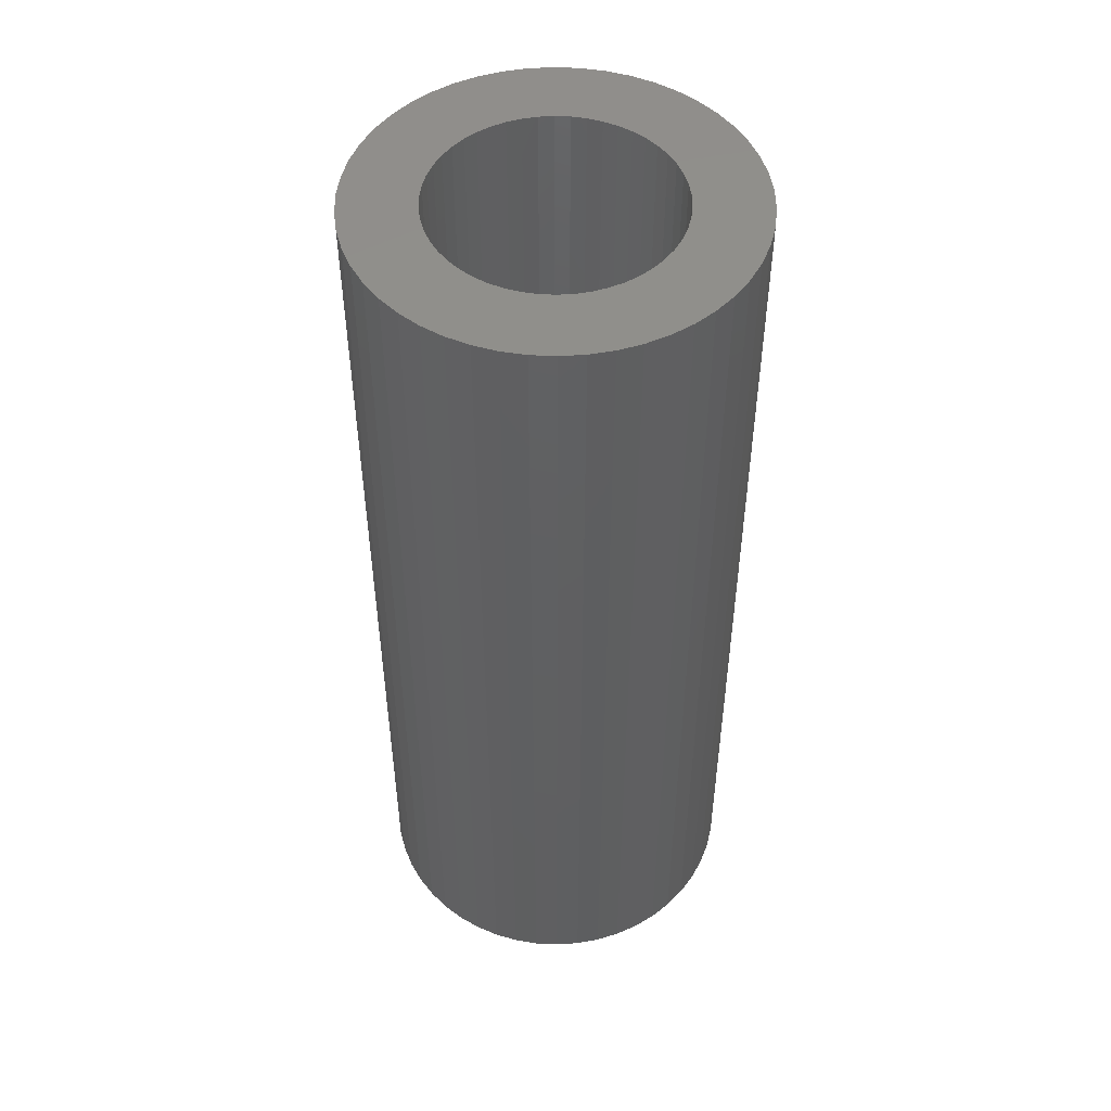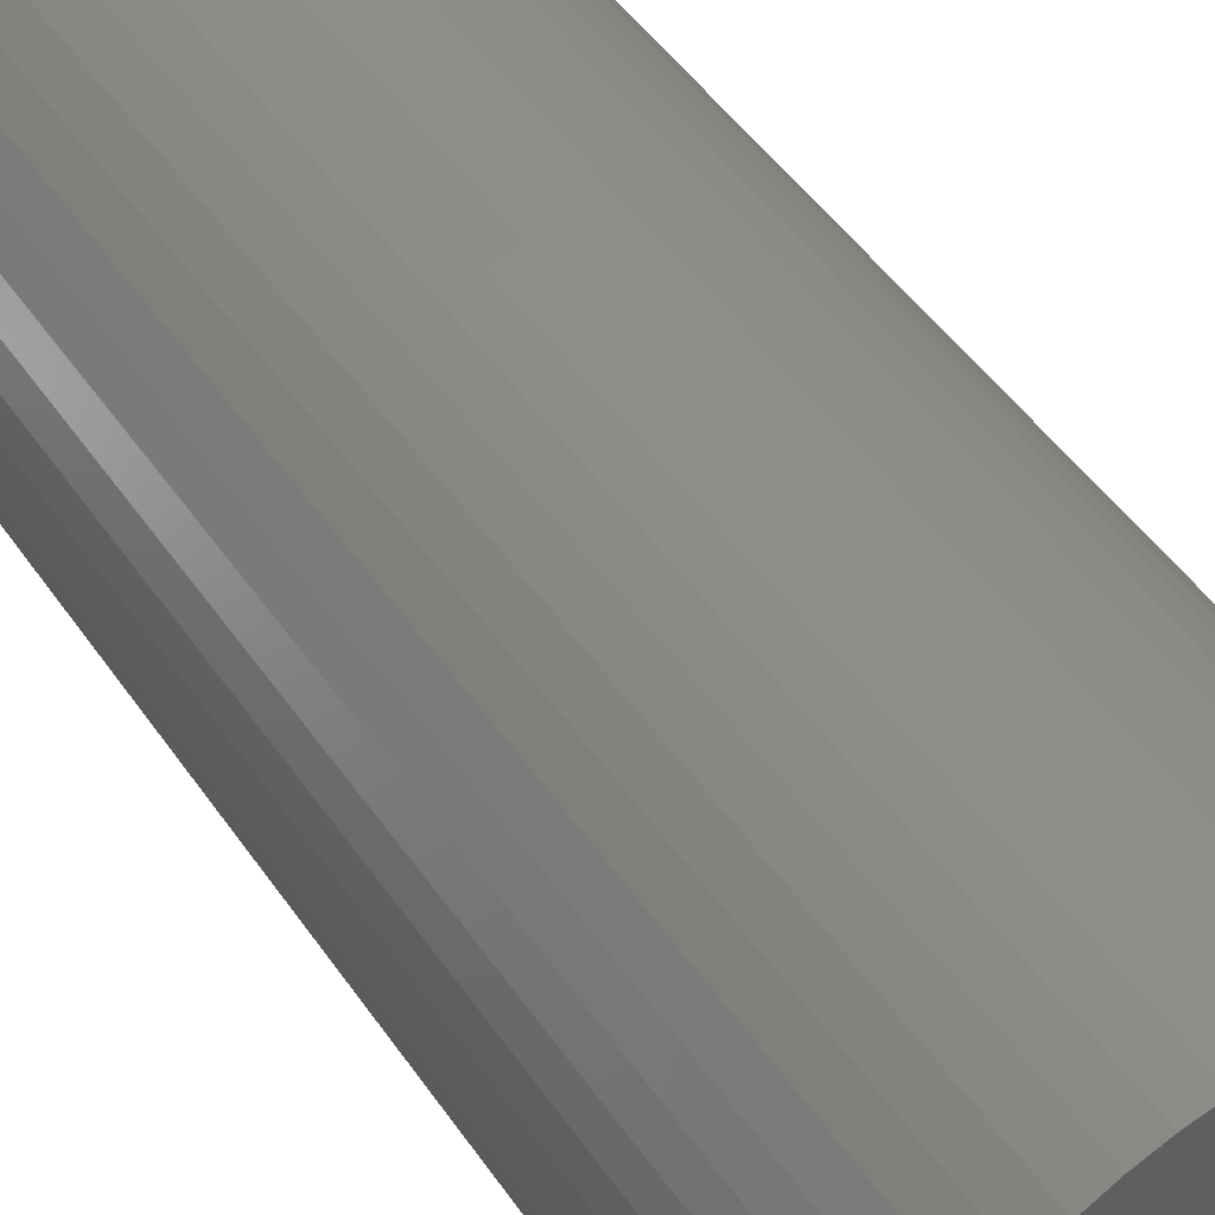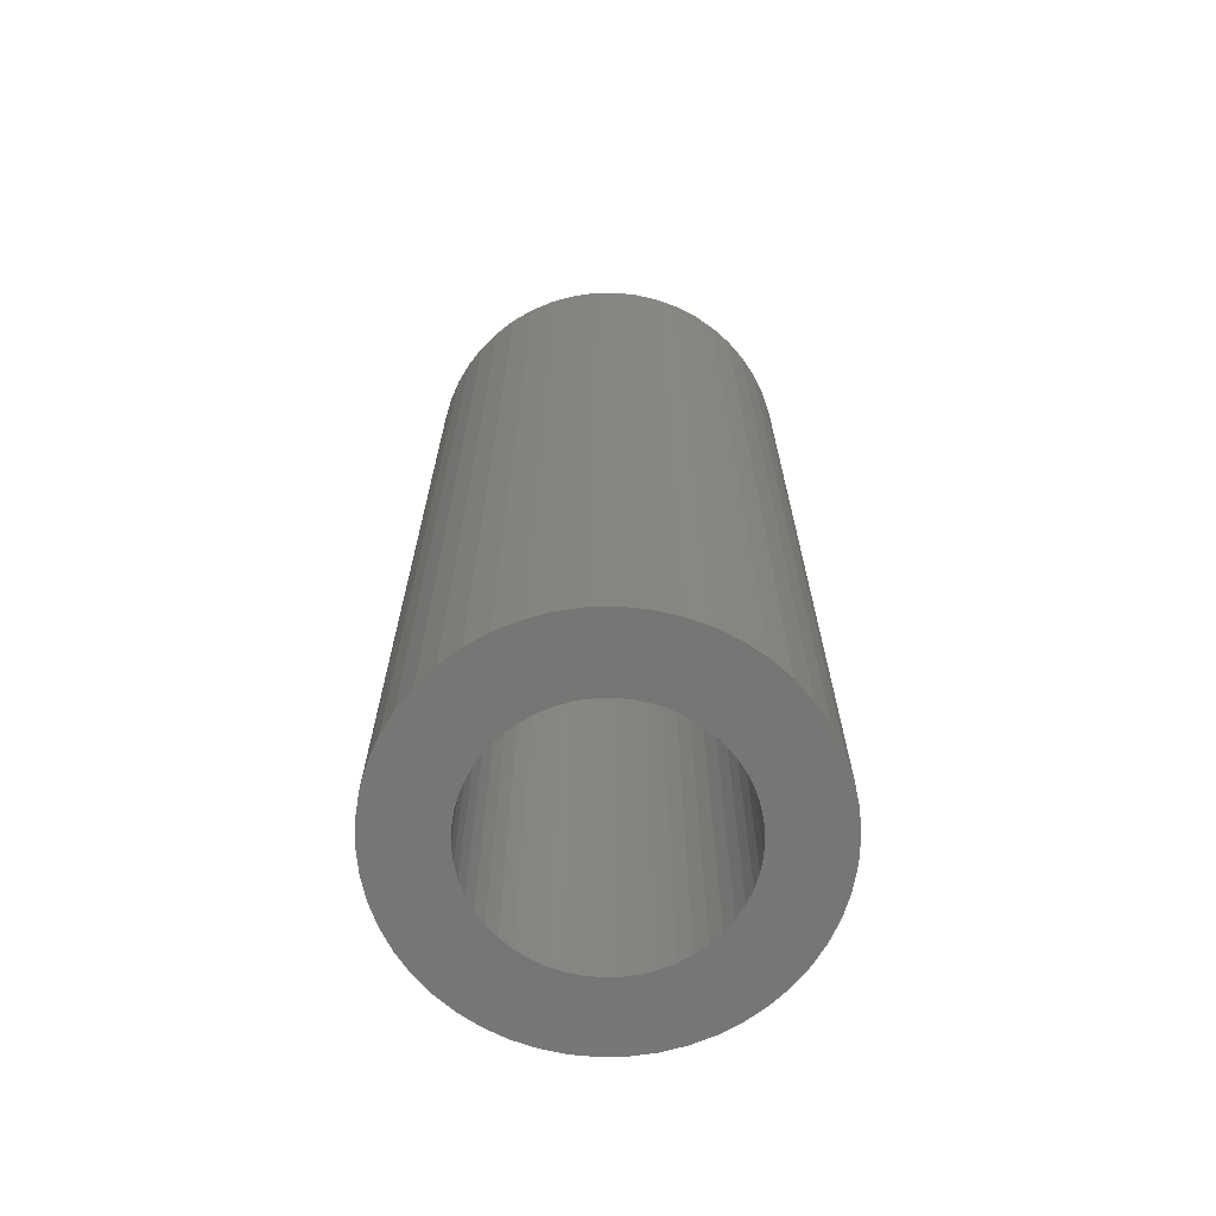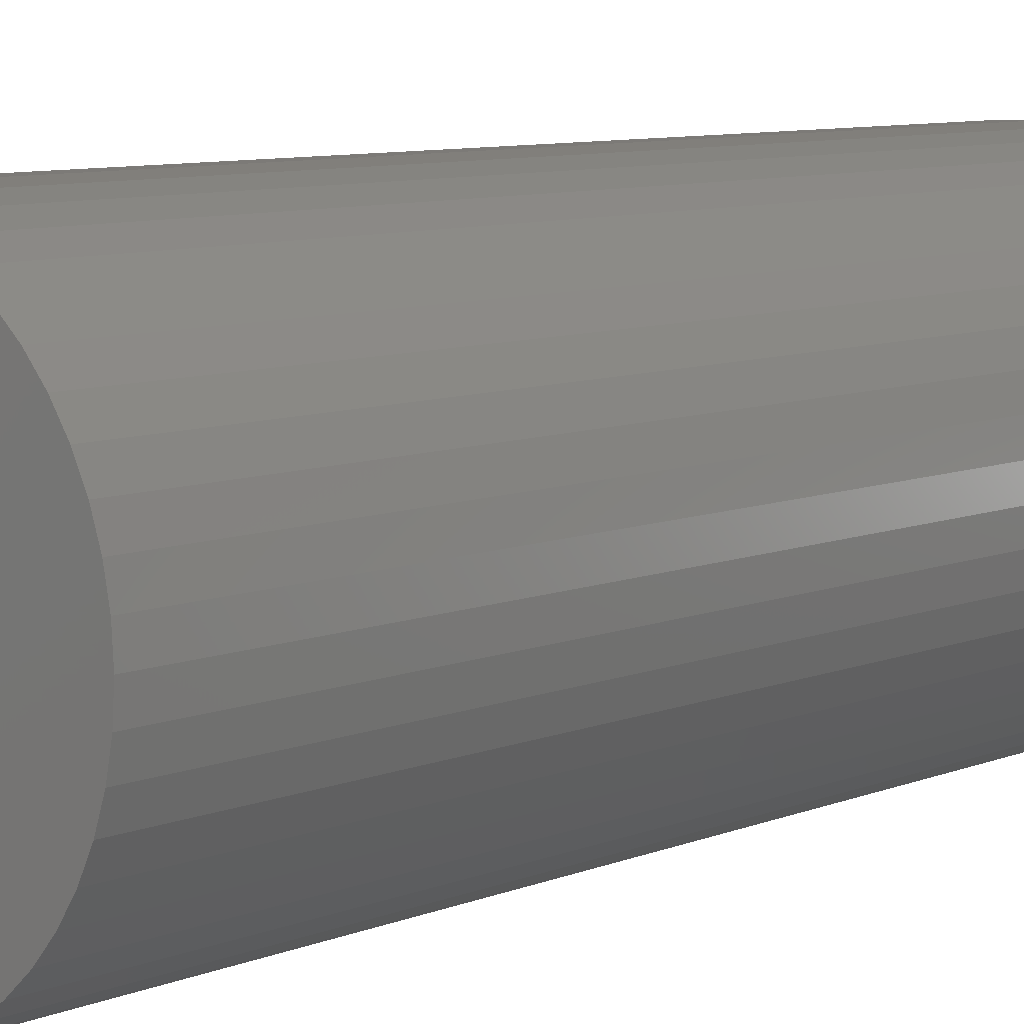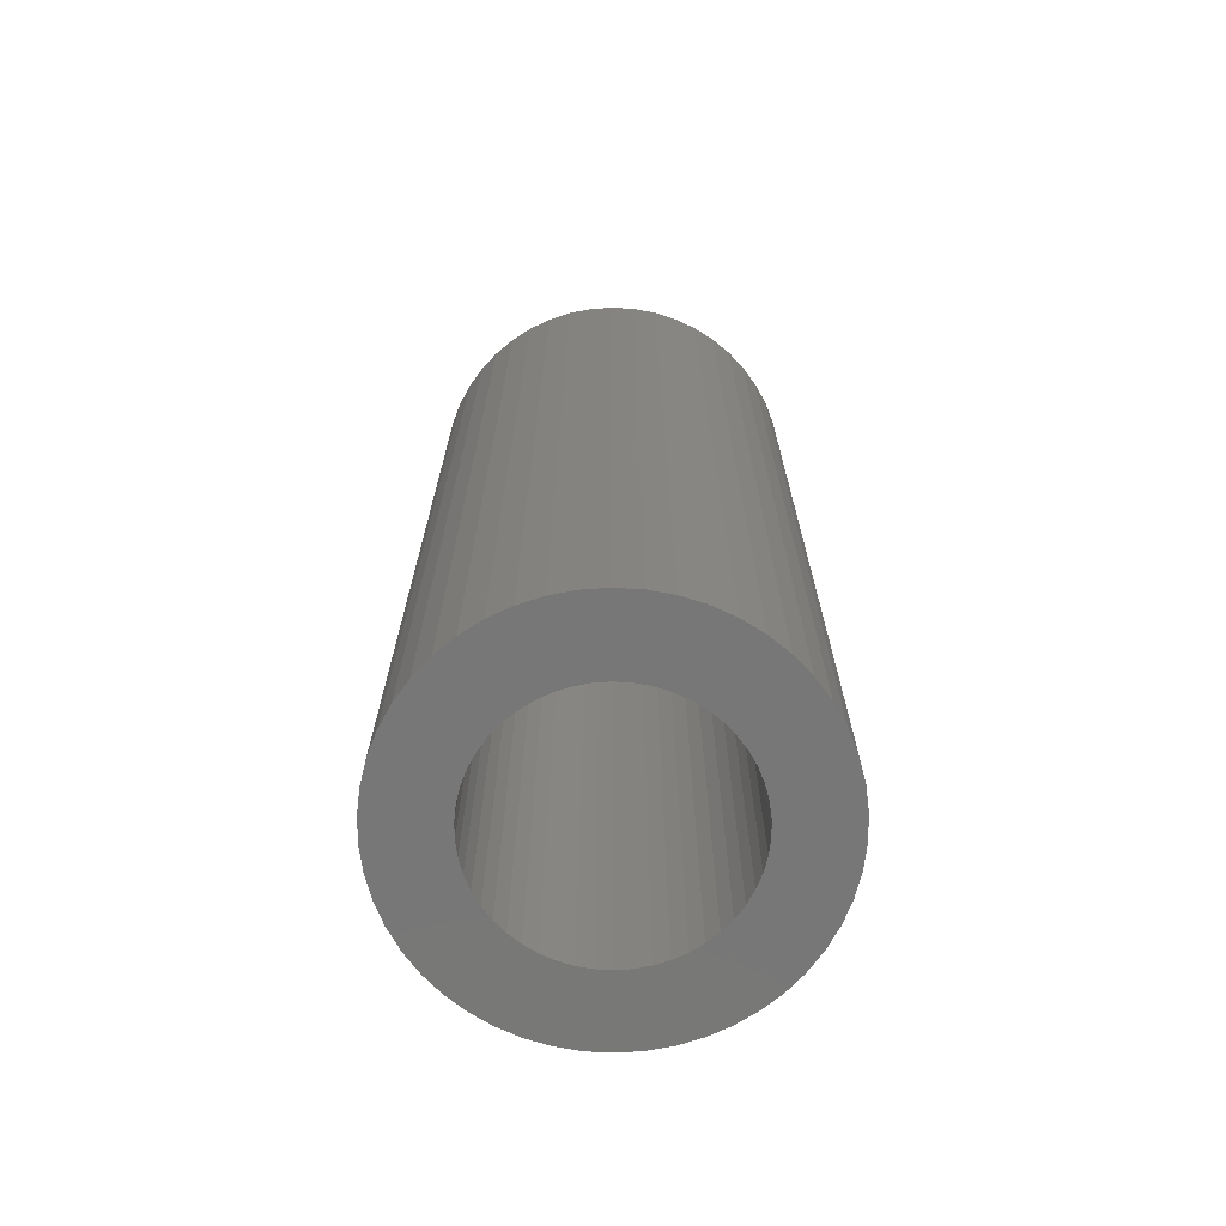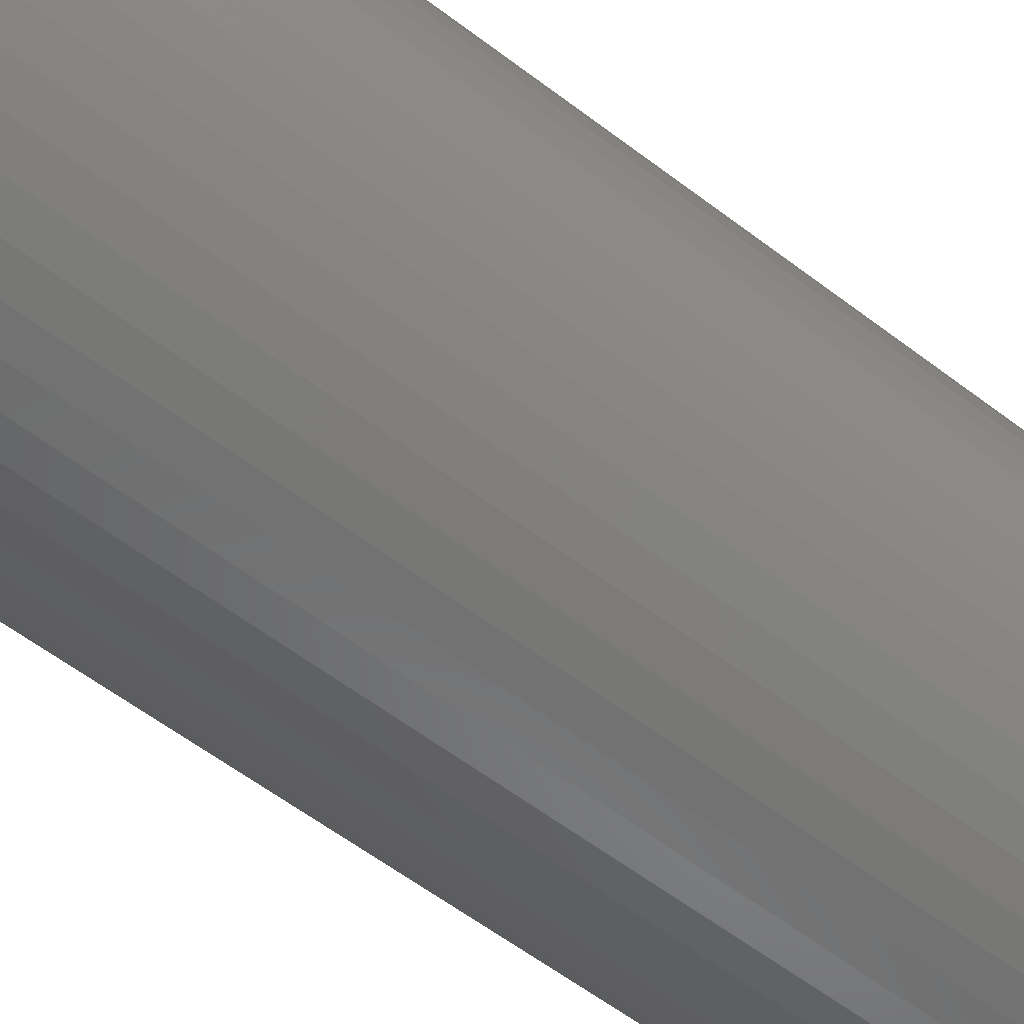
<metadata>
{"format":"stl","ext":"stl","renderer":"f3d","projection":"perspective","resolution":1024,"background":"white","views":[{"elev":49.8,"azim":-104.9,"up":"+Z"},{"elev":45.8,"azim":148.1,"up":"+Y"},{"elev":-68.2,"azim":-164.2,"up":"+Z"},{"elev":7.8,"azim":40.3,"up":"+Y"},{"elev":-70.1,"azim":104.7,"up":"+Z"},{"elev":-58.2,"azim":-128.4,"up":"+Y"}]}
</metadata>
<code>
# stl→obj: 200 verts, 400 faces
v 12.71 6.985 36
v 11.73 8.523 -36
v 11.73 8.523 36
v 12.71 6.985 -36
v 6.174 13.12 -36
v 4.481 13.79 36
v 6.174 13.12 36
v 4.481 13.79 -36
v -4.481 13.79 -36
v -6.174 13.12 36
v -4.481 13.79 36
v -6.174 13.12 -36
v -13.48 5.338 -36
v -12.71 6.985 36
v -12.71 6.985 -36
v -13.48 5.338 36
v 14.04 -3.606 36
v 14.39 -1.817 -36
v 14.39 -1.817 36
v 14.04 -3.606 -36
v 14.39 1.817 36
v 14.04 3.606 -36
v 14.04 3.606 36
v 14.39 1.817 -36
v 10.57 9.926 -36
v 9.243 11.17 36
v 10.57 9.926 36
v 9.243 11.17 -36
v 2.717 14.24 -36
v 0.9105 14.47 36
v 2.717 14.24 36
v 0.9105 14.47 -36
v 7.769 12.24 -36
v 7.769 12.24 36
v -14.39 1.817 -36
v -14.04 3.606 36
v -14.04 3.606 -36
v -14.39 1.817 36
v -11.73 8.523 -36
v -10.57 9.926 36
v -10.57 9.926 -36
v -11.73 8.523 36
v -0.9105 14.47 -36
v -2.717 14.24 36
v -0.9105 14.47 36
v -2.717 14.24 -36
v -9.243 11.17 -36
v -9.243 11.17 36
v 14.5 0 36
v 14.5 0 -36
v -10.57 -9.926 -36
v -9.243 -11.17 36
v -10.57 -9.926 36
v -9.243 -11.17 -36
v -12.71 -6.985 -36
v -13.48 -5.338 36
v -13.48 -5.338 -36
v -12.71 -6.985 36
v 6.174 -13.12 -36
v 7.769 -12.24 36
v 6.174 -13.12 36
v 7.769 -12.24 -36
v -14.5 0 -36
v -14.5 0 36
v 9 0 36
v 8.929 1.128 36
v 8.717 2.238 36
v 13.48 5.338 36
v 8.929 -1.128 36
v 8.368 3.313 36
v 7.887 4.336 36
v 8.717 -2.238 36
v 7.281 5.29 36
v 13.48 -5.338 36
v 6.561 6.161 36
v 8.368 -3.313 36
v 12.71 -6.985 36
v 5.737 6.935 36
v 4.822 7.599 36
v 3.832 8.143 36
v 2.781 8.56 36
v 1.686 8.841 36
v 0.5651 8.982 36
v -0.5651 8.982 36
v -1.686 8.841 36
v -2.781 8.56 36
v -3.832 8.143 36
v -4.822 7.599 36
v -7.769 12.24 36
v -5.737 6.935 36
v -6.561 6.161 36
v -7.281 5.29 36
v -7.887 4.336 36
v -8.368 3.313 36
v 7.887 -4.336 36
v 11.73 -8.523 36
v 7.281 -5.29 36
v 10.57 -9.926 36
v 6.561 -6.161 36
v 9.243 -11.17 36
v 5.737 -6.935 36
v 4.822 -7.599 36
v 3.832 -8.143 36
v 4.481 -13.79 36
v 2.781 -8.56 36
v 2.717 -14.24 36
v 1.686 -8.841 36
v 0.9105 -14.47 36
v 0.5651 -8.982 36
v -0.5651 -8.982 36
v -0.9105 -14.47 36
v -1.686 -8.841 36
v -2.717 -14.24 36
v -2.781 -8.56 36
v -4.481 -13.79 36
v -3.832 -8.143 36
v -6.174 -13.12 36
v -4.822 -7.599 36
v -7.769 -12.24 36
v -5.737 -6.935 36
v -6.561 -6.161 36
v -7.281 -5.29 36
v -11.73 -8.523 36
v -7.887 -4.336 36
v -8.368 -3.313 36
v -8.717 -2.238 36
v -14.04 -3.606 36
v -8.929 -1.128 36
v -14.39 -1.817 36
v -9 0 36
v -8.717 2.238 36
v -8.929 1.128 36
v -7.769 12.24 -36
v -0.9105 -14.47 -36
v 0.9105 -14.47 -36
v -14.04 -3.606 -36
v -11.73 -8.523 -36
v 2.717 -14.24 -36
v 13.48 5.338 -36
v 13.48 -5.338 -36
v 12.71 -6.985 -36
v -4.481 -13.79 -36
v -2.717 -14.24 -36
v 9 0 -36
v 8.929 -1.128 -36
v 8.717 -2.238 -36
v 8.929 1.128 -36
v 8.368 -3.313 -36
v 7.887 -4.336 -36
v 11.73 -8.523 -36
v 8.717 2.238 -36
v 7.281 -5.29 -36
v 10.57 -9.926 -36
v 6.561 -6.161 -36
v 9.243 -11.17 -36
v 8.368 3.313 -36
v 5.737 -6.935 -36
v 4.822 -7.599 -36
v 3.832 -8.143 -36
v 4.481 -13.79 -36
v 2.781 -8.56 -36
v 1.686 -8.841 -36
v 0.5651 -8.982 -36
v -0.5651 -8.982 -36
v -1.686 -8.841 -36
v -2.781 -8.56 -36
v -3.832 -8.143 -36
v -6.174 -13.12 -36
v -4.822 -7.599 -36
v -7.769 -12.24 -36
v -5.737 -6.935 -36
v -6.561 -6.161 -36
v -7.281 -5.29 -36
v -7.887 -4.336 -36
v -8.368 -3.313 -36
v 7.887 4.336 -36
v 7.281 5.29 -36
v 6.561 6.161 -36
v 5.737 6.935 -36
v 4.822 7.599 -36
v 3.832 8.143 -36
v 2.781 8.56 -36
v 1.686 8.841 -36
v 0.5651 8.982 -36
v -0.5651 8.982 -36
v -1.686 8.841 -36
v -2.781 8.56 -36
v -3.832 8.143 -36
v -4.822 7.599 -36
v -5.737 6.935 -36
v -6.561 6.161 -36
v -7.281 5.29 -36
v -7.887 4.336 -36
v -8.368 3.313 -36
v -8.717 2.238 -36
v -8.929 1.128 -36
v -9 0 -36
v -8.717 -2.238 -36
v -8.929 -1.128 -36
v -14.39 -1.817 -36
f 1 2 3
f 2 1 4
f 5 6 7
f 6 5 8
f 9 10 11
f 10 9 12
f 13 14 15
f 14 13 16
f 17 18 19
f 18 17 20
f 21 22 23
f 22 21 24
f 25 26 27
f 26 25 28
f 29 30 31
f 30 29 32
f 33 7 34
f 7 33 5
f 35 36 37
f 36 35 38
f 39 40 41
f 40 39 42
f 43 44 45
f 44 43 46
f 47 40 48
f 40 47 41
f 49 24 21
f 24 49 50
f 51 52 53
f 52 51 54
f 55 56 57
f 56 55 58
f 59 60 61
f 60 59 62
f 3 25 27
f 25 3 2
f 32 45 30
f 45 32 43
f 8 31 6
f 31 8 29
f 28 34 26
f 34 28 33
f 63 38 35
f 38 63 64
f 65 49 21
f 66 21 23
f 49 65 19
f 67 23 68
f 69 19 65
f 70 68 1
f 19 69 17
f 71 1 3
f 72 17 69
f 73 3 27
f 17 72 74
f 75 27 26
f 76 74 72
f 74 76 77
f 21 66 65
f 23 67 66
f 68 70 67
f 1 71 70
f 78 26 34
f 3 73 71
f 27 75 73
f 79 34 7
f 26 78 75
f 34 79 78
f 80 7 6
f 7 80 79
f 6 81 80
f 31 81 6
f 31 82 81
f 30 82 31
f 30 83 82
f 30 84 83
f 45 84 30
f 45 85 84
f 44 85 45
f 44 86 85
f 11 86 44
f 86 11 87
f 10 87 11
f 87 10 88
f 89 88 10
f 88 89 90
f 48 90 89
f 90 48 91
f 40 91 48
f 91 40 92
f 42 92 40
f 92 42 93
f 93 14 94
f 14 93 42
f 95 77 76
f 77 95 96
f 97 96 95
f 96 97 98
f 99 98 97
f 98 99 100
f 101 100 99
f 100 101 60
f 102 60 101
f 60 102 61
f 103 61 102
f 61 103 104
f 105 104 103
f 105 106 104
f 107 106 105
f 107 108 106
f 109 108 107
f 110 108 109
f 110 111 108
f 112 111 110
f 112 113 111
f 114 113 112
f 115 114 116
f 114 115 113
f 117 116 118
f 119 118 120
f 116 117 115
f 52 120 121
f 53 121 122
f 118 119 117
f 123 122 124
f 58 124 125
f 56 125 126
f 127 126 128
f 120 52 119
f 129 128 130
f 16 94 14
f 94 16 131
f 121 53 52
f 36 131 16
f 122 123 53
f 131 36 132
f 124 58 123
f 38 132 36
f 125 56 58
f 132 38 130
f 126 127 56
f 64 130 38
f 128 129 127
f 130 64 129
f 37 16 13
f 16 37 36
f 15 42 39
f 42 15 14
f 46 11 44
f 11 46 9
f 133 48 89
f 48 133 47
f 12 89 10
f 89 12 133
f 19 50 49
f 50 19 18
f 134 108 111
f 108 134 135
f 57 127 136
f 127 57 56
f 137 58 55
f 58 137 123
f 135 106 108
f 106 135 138
f 68 4 1
f 4 68 139
f 23 139 68
f 139 23 22
f 77 140 74
f 140 77 141
f 74 20 17
f 20 74 140
f 142 113 115
f 113 142 143
f 144 50 18
f 145 18 20
f 50 144 24
f 146 20 140
f 147 24 144
f 148 140 141
f 24 147 22
f 149 141 150
f 151 22 147
f 152 150 153
f 22 151 139
f 154 153 155
f 156 139 151
f 139 156 4
f 18 145 144
f 20 146 145
f 140 148 146
f 141 149 148
f 157 155 62
f 150 152 149
f 153 154 152
f 158 62 59
f 155 157 154
f 62 158 157
f 159 59 160
f 59 159 158
f 160 161 159
f 138 161 160
f 138 162 161
f 135 162 138
f 135 163 162
f 135 164 163
f 134 164 135
f 134 165 164
f 143 165 134
f 143 166 165
f 142 166 143
f 166 142 167
f 168 167 142
f 167 168 169
f 170 169 168
f 169 170 171
f 54 171 170
f 171 54 172
f 51 172 54
f 172 51 173
f 137 173 51
f 173 137 174
f 174 55 175
f 55 174 137
f 176 4 156
f 4 176 2
f 177 2 176
f 2 177 25
f 178 25 177
f 25 178 28
f 179 28 178
f 28 179 33
f 180 33 179
f 33 180 5
f 181 5 180
f 5 181 8
f 182 8 181
f 182 29 8
f 183 29 182
f 183 32 29
f 184 32 183
f 185 32 184
f 185 43 32
f 186 43 185
f 186 46 43
f 187 46 186
f 9 187 188
f 187 9 46
f 12 188 189
f 133 189 190
f 188 12 9
f 47 190 191
f 41 191 192
f 189 133 12
f 39 192 193
f 15 193 194
f 13 194 195
f 37 195 196
f 190 47 133
f 35 196 197
f 57 175 55
f 175 57 198
f 191 41 47
f 136 198 57
f 192 39 41
f 198 136 199
f 193 15 39
f 200 199 136
f 194 13 15
f 199 200 197
f 195 37 13
f 63 197 200
f 196 35 37
f 197 63 35
f 51 123 137
f 123 51 53
f 160 61 104
f 61 160 59
f 138 104 106
f 104 138 160
f 155 98 100
f 98 155 153
f 96 141 77
f 141 96 150
f 98 150 96
f 150 98 153
f 143 111 113
f 111 143 134
f 170 117 119
f 117 170 168
f 136 129 200
f 129 136 127
f 200 64 63
f 64 200 129
f 62 100 60
f 100 62 155
f 54 119 52
f 119 54 170
f 168 115 117
f 115 168 142
f 144 66 147
f 66 144 65
f 130 196 132
f 196 130 197
f 185 83 84
f 83 185 184
f 163 110 109
f 110 163 164
f 179 75 78
f 75 179 178
f 191 90 91
f 90 191 190
f 188 86 87
f 86 188 187
f 156 71 176
f 71 156 70
f 147 67 151
f 67 147 66
f 176 73 177
f 73 176 71
f 182 80 81
f 80 182 181
f 183 81 82
f 81 183 182
f 181 79 80
f 79 181 180
f 94 193 93
f 193 94 194
f 93 192 92
f 192 93 193
f 131 194 94
f 194 131 195
f 190 88 90
f 88 190 189
f 187 85 86
f 85 187 186
f 162 109 107
f 109 162 163
f 151 70 156
f 70 151 67
f 177 75 178
f 75 177 73
f 184 82 83
f 82 184 183
f 180 78 79
f 78 180 179
f 92 191 91
f 191 92 192
f 132 195 131
f 195 132 196
f 186 84 85
f 84 186 185
f 154 97 152
f 97 154 99
f 146 69 145
f 69 146 72
f 122 174 124
f 174 122 173
f 124 175 125
f 175 124 174
f 159 105 103
f 105 159 161
f 189 87 88
f 87 189 188
f 154 101 99
f 101 154 157
f 148 72 146
f 72 148 76
f 149 76 148
f 76 149 95
f 152 95 149
f 95 152 97
f 145 65 144
f 65 145 69
f 166 116 114
f 116 166 167
f 165 114 112
f 114 165 166
f 121 173 122
f 173 121 172
f 125 198 126
f 198 125 175
f 161 107 105
f 107 161 162
f 158 103 102
f 103 158 159
f 157 102 101
f 102 157 158
f 164 112 110
f 112 164 165
f 171 121 120
f 121 171 172
f 126 199 128
f 199 126 198
f 128 197 130
f 197 128 199
f 169 120 118
f 120 169 171
f 167 118 116
f 118 167 169

</code>
